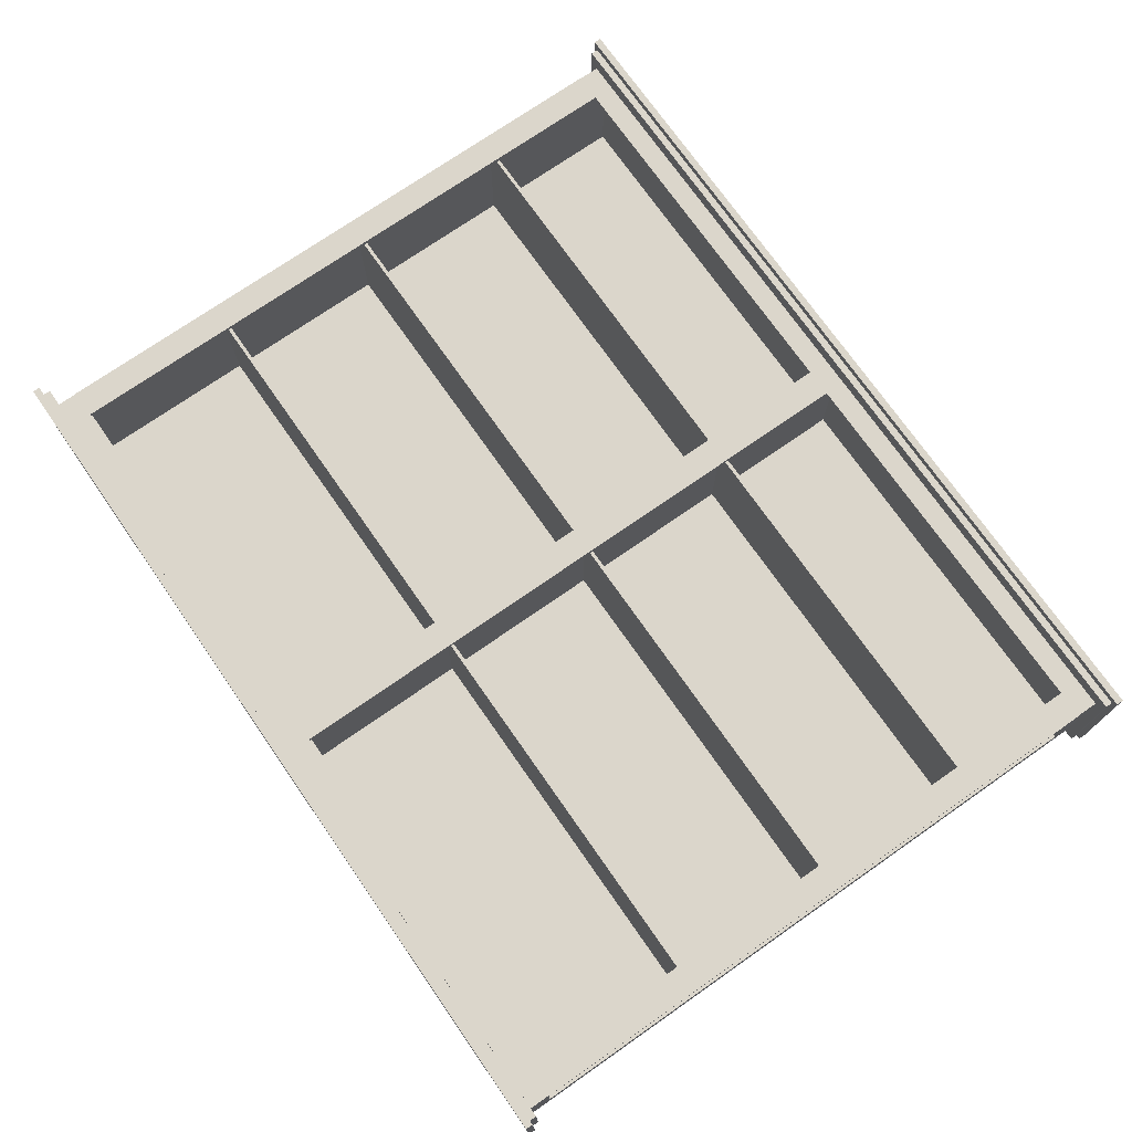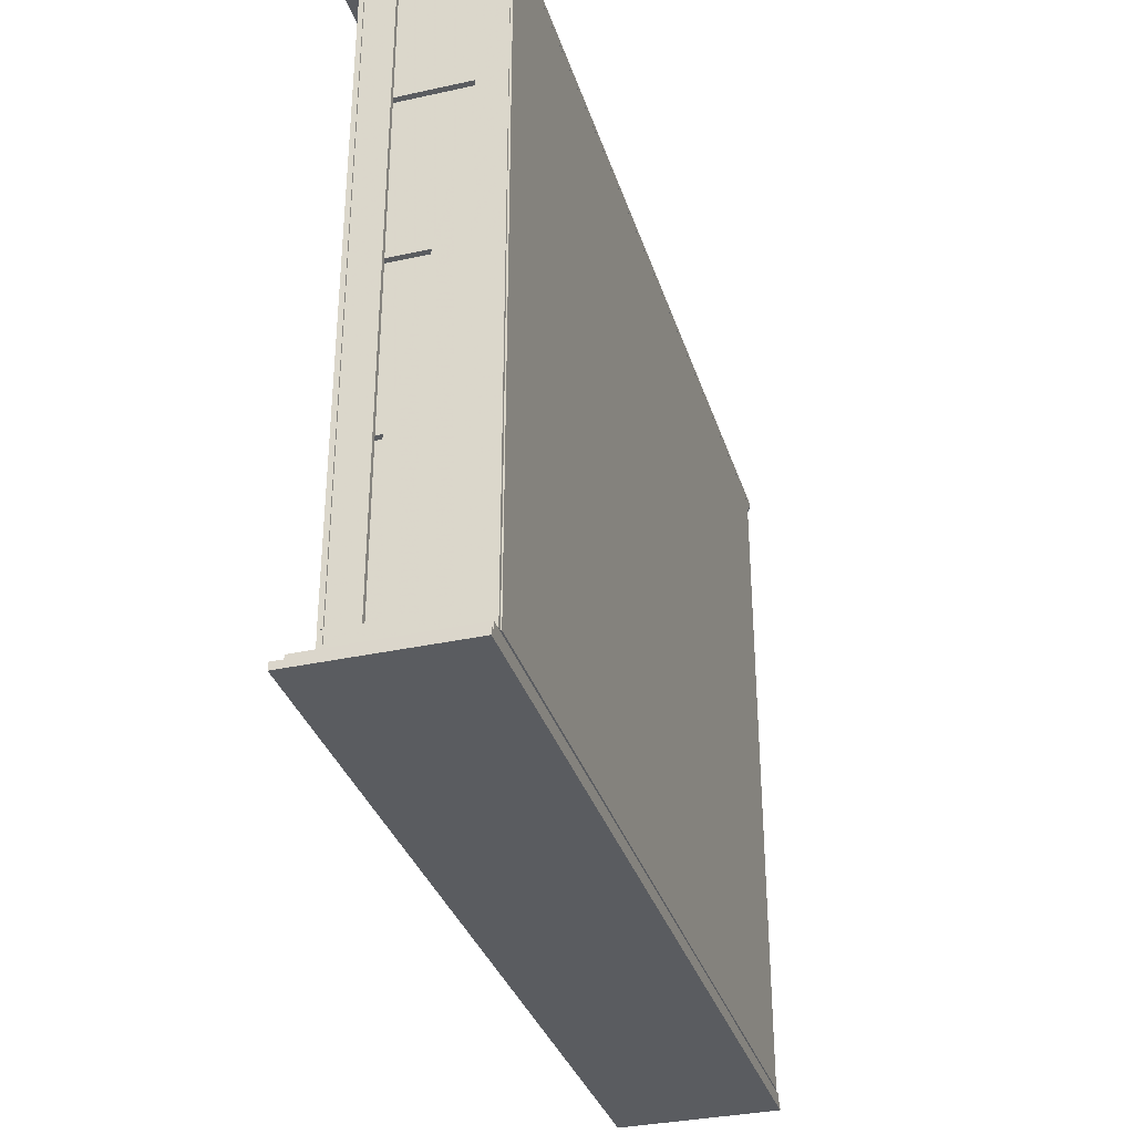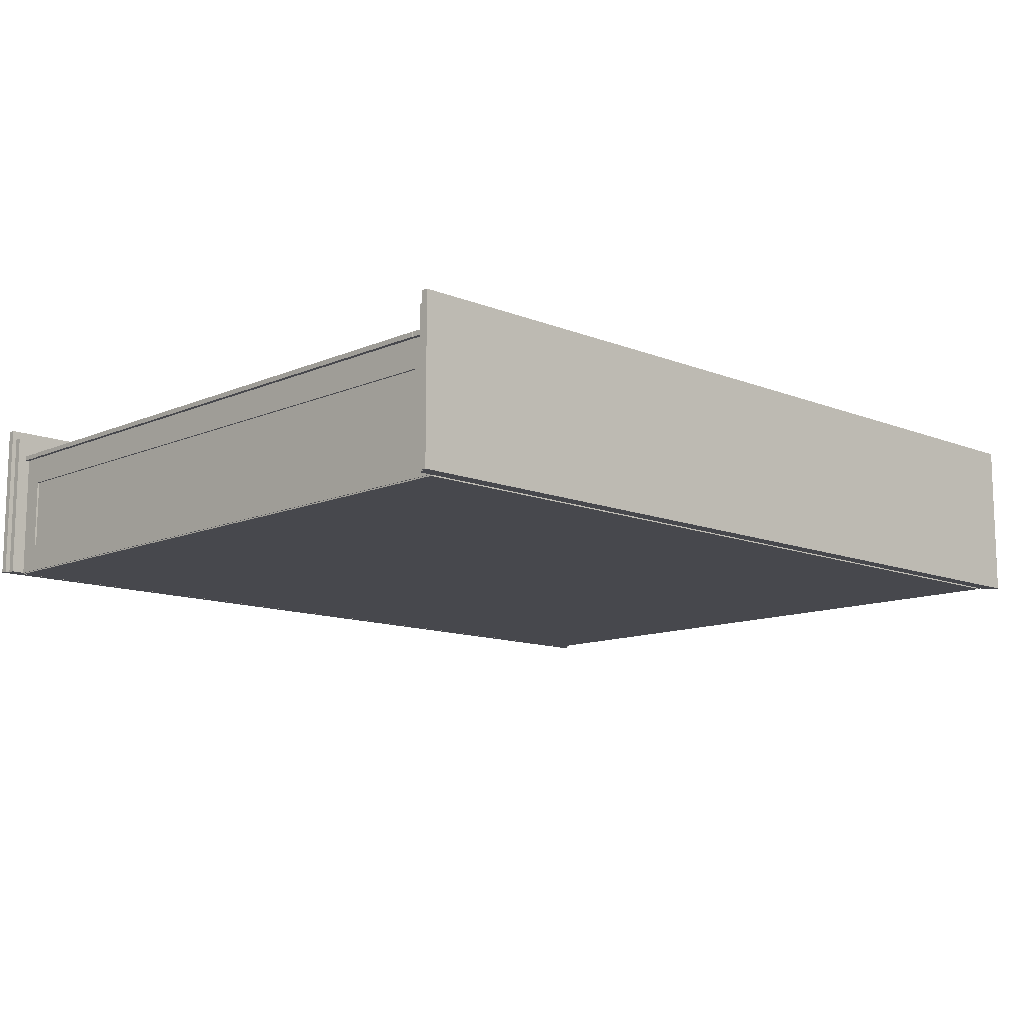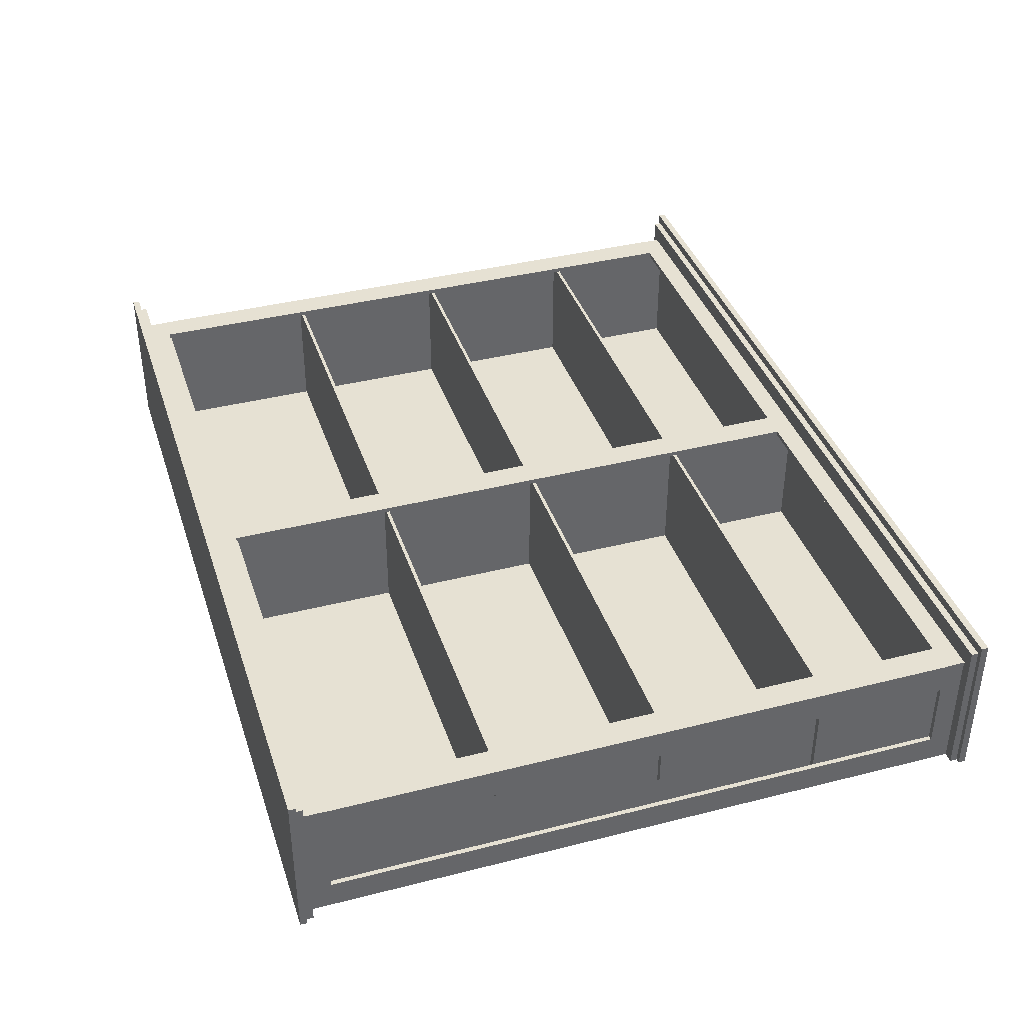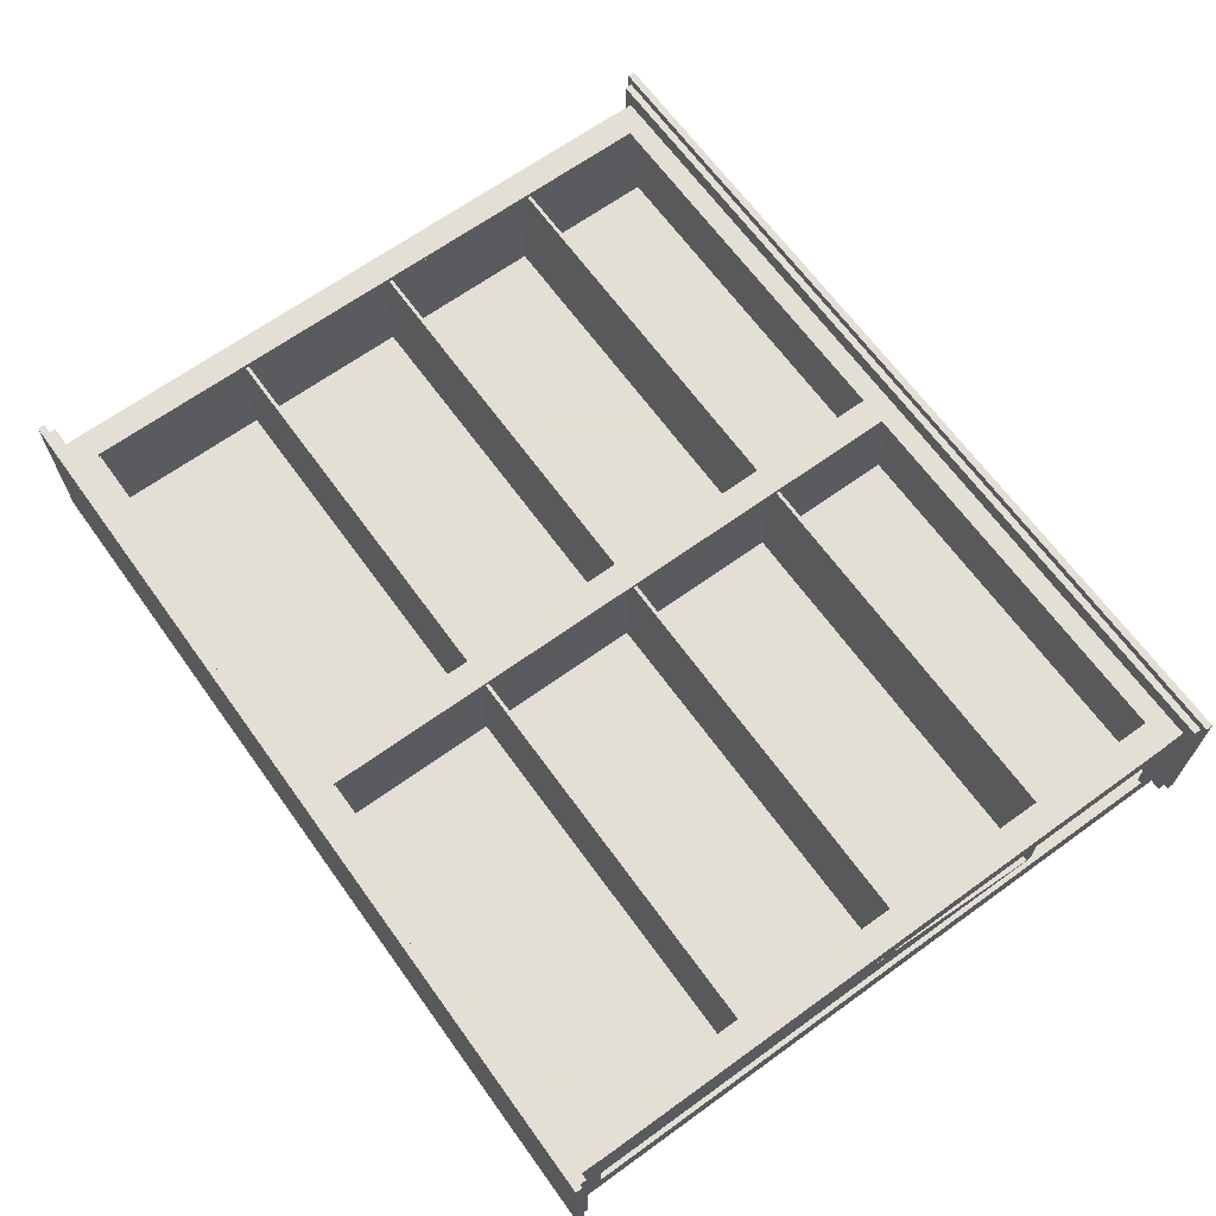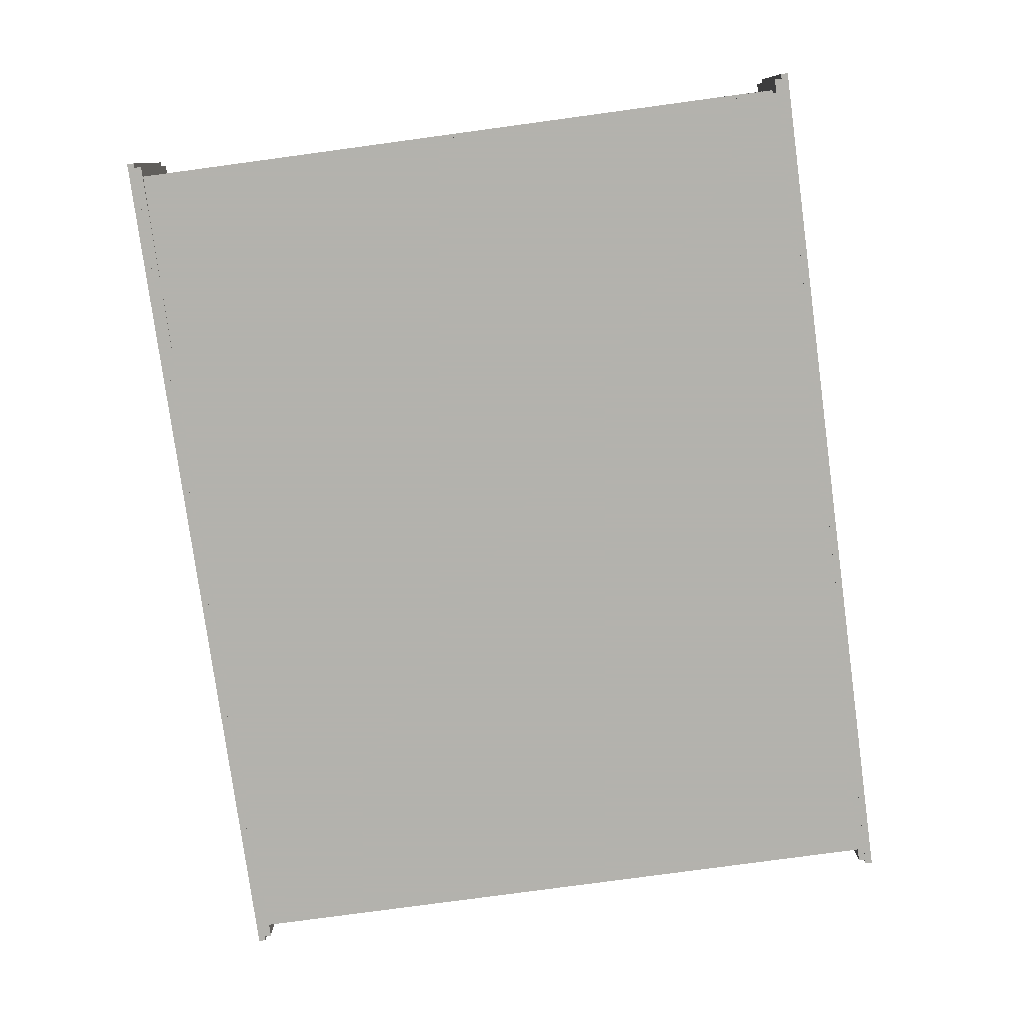
<metadata>
{"format":"obj","ext":"obj","renderer":"f3d","projection":"perspective","resolution":1024,"background":"white","views":[{"elev":73.5,"azim":55.1,"up":"+Z"},{"elev":-33.8,"azim":106.6,"up":"+Y"},{"elev":-11.8,"azim":-44.0,"up":"+Z"},{"elev":38.9,"azim":72.3,"up":"+Z"},{"elev":66.3,"azim":54.1,"up":"+Z"},{"elev":-79.4,"azim":97.7,"up":"+Z"}]}
</metadata>
<code>
v 0.975 0.776 0.02621
v 0.975 0.776 0.198
v 0.975 0.7835 0.198
v 0.975 0.7835 0.02621
v 0.02503 0.776 0.02621
v 0.02503 0.776 0.198
v 0.02503 0.7835 0.198
v 0.02503 0.7835 0.02621
v 0.97 0.7684 0.02627
v 0.97 0.7684 0.1879
v 0.97 0.776 0.1879
v 0.97 0.776 0.02627
v 0.03007 0.7684 0.02627
v 0.03007 0.7684 0.1879
v 0.03007 0.776 0.1879
v 0.03007 0.776 0.02627
v 0.02502 0.03371 0.02621
v 0.02502 0.03371 0.198
v 0.025 0.02613 0.198
v 0.025 0.02613 0.02621
v 0.975 0.03258 0.02621
v 0.975 0.03258 0.198
v 0.975 0.025 0.198
v 0.975 0.025 0.02621
v 0.03007 0.04129 0.02627
v 0.03007 0.04129 0.1879
v 0.03005 0.03371 0.1879
v 0.03005 0.03371 0.02627
v 0.97 0.04016 0.02627
v 0.97 0.04016 0.1879
v 0.9699 0.03259 0.1879
v 0.9699 0.03259 0.02627
v 0.9548 0.04072 0.025
v 0.9548 0.04072 0.02743
v 0.9548 0.7684 0.02743
v 0.9548 0.7684 0.025
v 0.04522 0.04072 0.025
v 0.04522 0.04072 0.02743
v 0.04522 0.7684 0.02743
v 0.04522 0.7684 0.025
v 0.9498 0.06157 0.02621
v 0.9498 0.06157 0.1626
v 0.9498 0.06536 0.1626
v 0.9498 0.06536 0.02621
v 0.05028 0.06157 0.02621
v 0.05028 0.06157 0.1627
v 0.05028 0.06536 0.1627
v 0.05028 0.06536 0.02621
v 0.9498 0.2435 0.02621
v 0.9498 0.2435 0.1626
v 0.9498 0.2473 0.1626
v 0.9498 0.2473 0.02621
v 0.05028 0.2435 0.02621
v 0.05028 0.2435 0.1627
v 0.05028 0.2473 0.1627
v 0.05028 0.2473 0.02621
v 0.9498 0.4254 0.02621
v 0.9498 0.4254 0.1626
v 0.9498 0.4292 0.1626
v 0.9498 0.4292 0.02621
v 0.05028 0.4254 0.02621
v 0.05028 0.4254 0.1627
v 0.05028 0.4292 0.1627
v 0.05028 0.4292 0.02621
v 0.9498 0.6073 0.02621
v 0.9498 0.6073 0.1626
v 0.9498 0.6111 0.1626
v 0.9498 0.6111 0.02621
v 0.05028 0.6073 0.02621
v 0.05028 0.6073 0.1627
v 0.05028 0.6111 0.1627
v 0.05028 0.6111 0.02621
v 0.9599 0.04072 0.1626
v 0.9599 0.04072 0.1677
v 0.9599 0.06346 0.1677
v 0.9599 0.06346 0.1626
v 0.04017 0.04072 0.1626
v 0.04017 0.04072 0.1677
v 0.04017 0.06346 0.1677
v 0.04017 0.06346 0.1626
v 0.9599 0.7457 0.1626
v 0.9599 0.7457 0.1677
v 0.9599 0.7684 0.1677
v 0.9599 0.7684 0.1626
v 0.04017 0.7457 0.1626
v 0.04017 0.7457 0.1677
v 0.04017 0.7684 0.1677
v 0.04017 0.7684 0.1626
v 0.07009 0.06346 0.1626
v 0.07009 0.06346 0.1677
v 0.07009 0.7457 0.1677
v 0.07009 0.7457 0.1626
v 0.03977 0.06346 0.1626
v 0.03977 0.06346 0.1677
v 0.03977 0.7457 0.1677
v 0.03977 0.7457 0.1626
v 0.5152 0.06346 0.1626
v 0.5152 0.06346 0.1677
v 0.5152 0.7457 0.1677
v 0.5152 0.7457 0.1626
v 0.4849 0.06346 0.1626
v 0.4849 0.06346 0.1677
v 0.4849 0.7457 0.1677
v 0.4849 0.7457 0.1626
v 0.9603 0.06346 0.1626
v 0.9603 0.06346 0.1677
v 0.9603 0.7457 0.1677
v 0.9603 0.7457 0.1626
v 0.9299 0.06346 0.1626
v 0.9299 0.06346 0.1677
v 0.9299 0.7457 0.1677
v 0.9299 0.7457 0.1626
v 0.05634 0.04072 0.02621
v 0.05634 0.04072 0.1627
v 0.05634 0.7684 0.1627
v 0.05634 0.7684 0.02621
v 0.04624 0.04072 0.02621
v 0.04624 0.04072 0.1627
v 0.04624 0.7684 0.1627
v 0.04624 0.7684 0.02621
v 0.5051 0.04072 0.02621
v 0.5051 0.04072 0.1627
v 0.5051 0.7684 0.1627
v 0.5051 0.7684 0.02621
v 0.495 0.04072 0.02621
v 0.495 0.04072 0.1627
v 0.495 0.7684 0.1627
v 0.495 0.7684 0.02621
v 0.9538 0.04072 0.02621
v 0.9538 0.04072 0.1626
v 0.9538 0.7684 0.1626
v 0.9538 0.7684 0.02621
v 0.9437 0.04072 0.02621
v 0.9437 0.04072 0.1626
v 0.9437 0.7684 0.1626
v 0.9437 0.7684 0.02621
v 0.9588 0.04072 0.1323
v 0.9588 0.04072 0.1626
v 0.9588 0.7684 0.1626
v 0.9588 0.7684 0.1323
v 0.9538 0.04072 0.1323
v 0.9538 0.7684 0.1323
v 0.9588 0.04072 0.02621
v 0.9588 0.04072 0.05653
v 0.9588 0.7684 0.05653
v 0.9588 0.7684 0.02621
v 0.9588 0.7457 0.05653
v 0.9588 0.7457 0.1323
v 0.9538 0.7457 0.05653
v 0.9538 0.7457 0.1323
v 0.9538 0.7684 0.05653
v 0.9588 0.06346 0.1323
v 0.9588 0.06346 0.05653
v 0.9538 0.04072 0.05653
v 0.9538 0.06346 0.1323
v 0.9538 0.06346 0.05653
v 0.04927 0.04072 0.1323
v 0.04927 0.04072 0.1627
v 0.04927 0.7684 0.1627
v 0.04927 0.7684 0.1323
v 0.04421 0.04072 0.1323
v 0.04421 0.04072 0.1627
v 0.04421 0.7684 0.1627
v 0.04421 0.7684 0.1323
v 0.04927 0.04072 0.02621
v 0.04927 0.04072 0.05653
v 0.04927 0.7684 0.05653
v 0.04927 0.7684 0.02621
v 0.04421 0.04072 0.02621
v 0.04421 0.7684 0.02621
v 0.04927 0.7457 0.05653
v 0.04927 0.7457 0.1323
v 0.04421 0.7457 0.05653
v 0.04421 0.7457 0.1323
v 0.04421 0.7684 0.05653
v 0.04927 0.06346 0.1323
v 0.04927 0.06346 0.05653
v 0.04421 0.04072 0.05653
v 0.04421 0.06346 0.1323
v 0.04421 0.06346 0.05653
f 1 4 2
f 2 4 3
f 1 6 5
f 1 2 6
f 1 5 4
f 4 5 8
f 4 8 7
f 4 7 3
f 2 7 6
f 2 3 7
f 6 8 5
f 6 7 8
f 9 12 10
f 10 12 11
f 9 14 13
f 9 10 14
f 9 13 12
f 12 13 16
f 12 15 16
f 12 11 15
f 10 15 14
f 10 11 15
f 14 16 13
f 14 15 16
f 17 20 18
f 18 20 19
f 17 22 21
f 17 18 22
f 17 21 20
f 20 21 24
f 20 24 23
f 20 23 19
f 18 23 22
f 18 19 23
f 22 24 21
f 22 23 24
f 25 28 26
f 26 28 27
f 25 30 29
f 25 26 30
f 25 29 28
f 28 29 32
f 28 32 31
f 28 31 27
f 26 31 30
f 26 27 31
f 30 32 29
f 30 31 32
f 33 36 34
f 34 36 35
f 33 38 37
f 33 34 38
f 33 37 36
f 36 37 40
f 36 40 39
f 36 35 39
f 34 39 38
f 34 35 39
f 38 40 37
f 38 39 40
f 41 44 42
f 42 44 43
f 41 46 45
f 41 42 46
f 41 45 44
f 44 45 48
f 44 48 47
f 44 47 43
f 42 47 46
f 42 43 47
f 46 48 45
f 46 47 48
f 49 52 50
f 50 52 51
f 49 54 53
f 49 50 54
f 49 53 52
f 52 53 56
f 52 56 55
f 52 55 51
f 50 55 54
f 50 51 55
f 54 56 53
f 54 55 56
f 57 60 58
f 58 60 59
f 57 62 61
f 57 58 62
f 57 61 60
f 60 61 64
f 60 64 63
f 60 63 59
f 58 63 62
f 58 59 63
f 62 64 61
f 62 63 64
f 65 68 66
f 66 68 67
f 65 70 69
f 65 66 70
f 65 69 68
f 68 69 72
f 68 72 71
f 68 71 67
f 66 71 70
f 66 67 71
f 70 72 69
f 70 71 72
f 73 76 74
f 74 76 75
f 73 78 77
f 73 78 74
f 73 77 76
f 76 77 80
f 76 80 79
f 76 79 75
f 74 79 78
f 74 75 79
f 78 80 77
f 78 79 80
f 81 84 82
f 82 84 83
f 81 86 85
f 81 82 86
f 81 85 84
f 84 85 88
f 84 87 88
f 84 83 87
f 82 87 86
f 82 83 87
f 86 88 85
f 86 87 88
f 89 92 90
f 90 92 91
f 89 93 94
f 89 94 90
f 89 93 92
f 92 93 96
f 92 95 96
f 92 91 95
f 90 95 94
f 90 91 95
f 94 96 93
f 94 95 96
f 97 100 98
f 98 100 99
f 97 102 101
f 97 98 102
f 97 101 100
f 100 101 104
f 100 104 103
f 100 103 99
f 98 103 102
f 98 99 103
f 102 104 101
f 102 103 104
f 105 108 106
f 106 108 107
f 105 110 109
f 105 106 110
f 105 109 108
f 108 109 112
f 108 112 111
f 108 111 107
f 106 111 110
f 106 107 111
f 110 112 109
f 110 111 112
f 113 116 114
f 114 116 115
f 113 118 117
f 113 114 118
f 113 117 116
f 116 117 120
f 116 119 120
f 116 115 119
f 114 119 118
f 114 115 119
f 118 120 117
f 118 119 120
f 121 124 122
f 122 124 123
f 121 126 125
f 121 126 122
f 121 125 124
f 124 125 128
f 124 127 128
f 124 123 127
f 122 127 126
f 122 123 127
f 126 128 125
f 126 127 128
f 129 132 130
f 129 133 134
f 132 133 136
f 132 135 136
f 130 135 134
f 134 136 133
f 134 135 136
f 137 140 138
f 138 140 139
f 137 130 138
f 137 141 140
f 140 141 142
f 140 139 131
f 138 139 131
f 130 142 141
f 143 146 144
f 144 146 145
f 143 129 154
f 143 129 146
f 146 151 132
f 144 151 154
f 144 145 151
f 154 151 132
f 147 145 148
f 148 145 140
f 147 150 149
f 147 148 150
f 147 149 145
f 145 142 151
f 145 140 142
f 148 142 150
f 150 151 149
f 150 142 151
f 144 153 137
f 137 153 152
f 144 154 141
f 144 141 137
f 153 154 156
f 153 156 155
f 153 155 152
f 137 152 155
f 141 156 154
f 141 155 156
f 157 160 158
f 158 160 159
f 157 158 162
f 157 161 160
f 160 161 164
f 160 159 163
f 158 163 162
f 158 159 163
f 162 164 161
f 162 163 164
f 165 168 166
f 166 168 167
f 165 178 169
f 165 169 168
f 168 169 170
f 168 175 170
f 166 175 178
f 166 167 175
f 178 170 169
f 178 175 170
f 171 167 172
f 172 167 160
f 171 174 173
f 171 172 174
f 171 173 167
f 167 164 175
f 167 160 164
f 172 164 174
f 174 175 173
f 174 164 175
f 166 177 157
f 157 177 176
f 166 161 178
f 166 157 161
f 177 178 180
f 177 180 179
f 177 179 176
f 157 176 179
f 161 180 178
f 161 179 180

</code>
